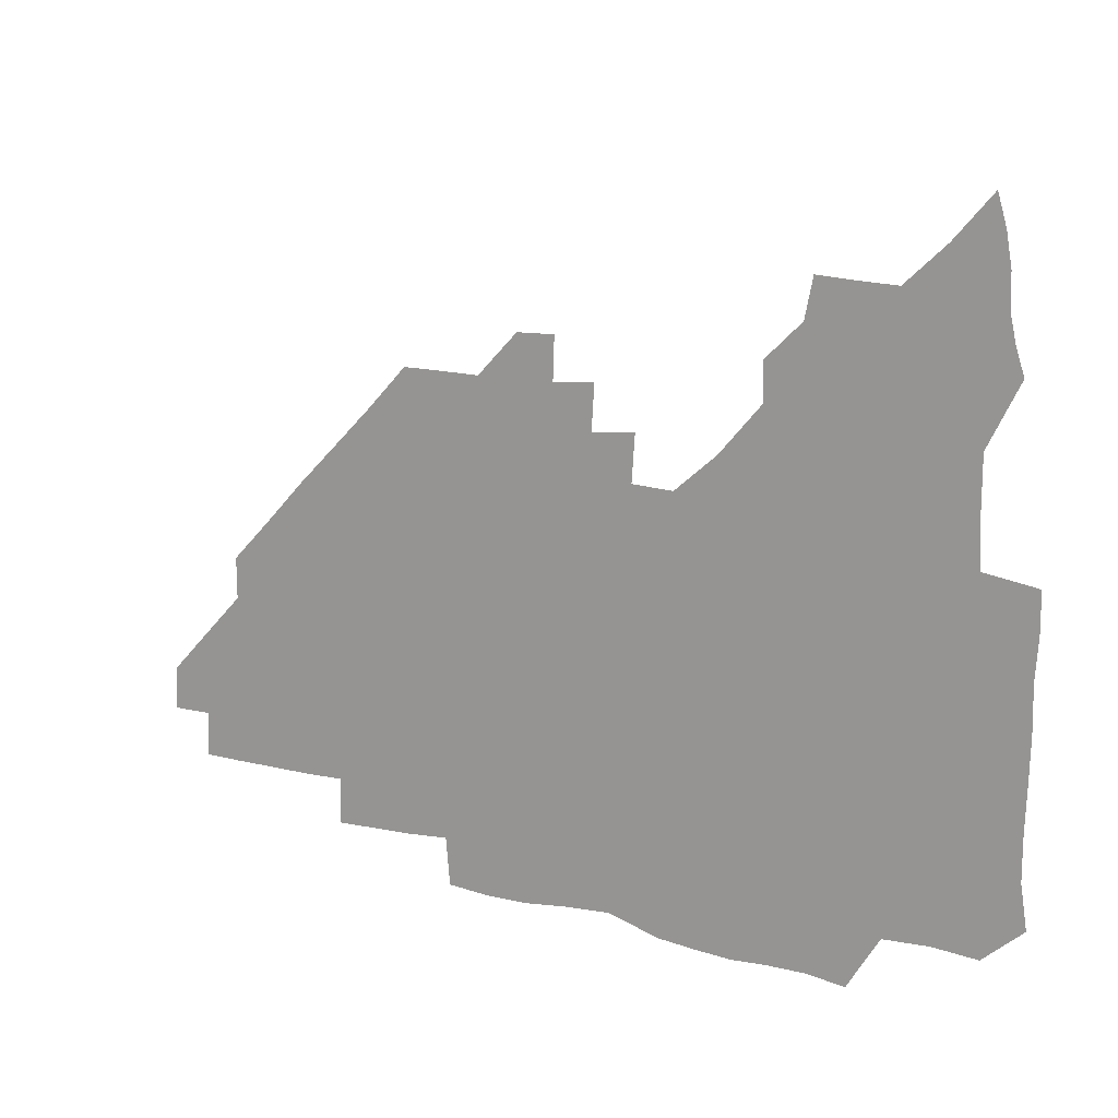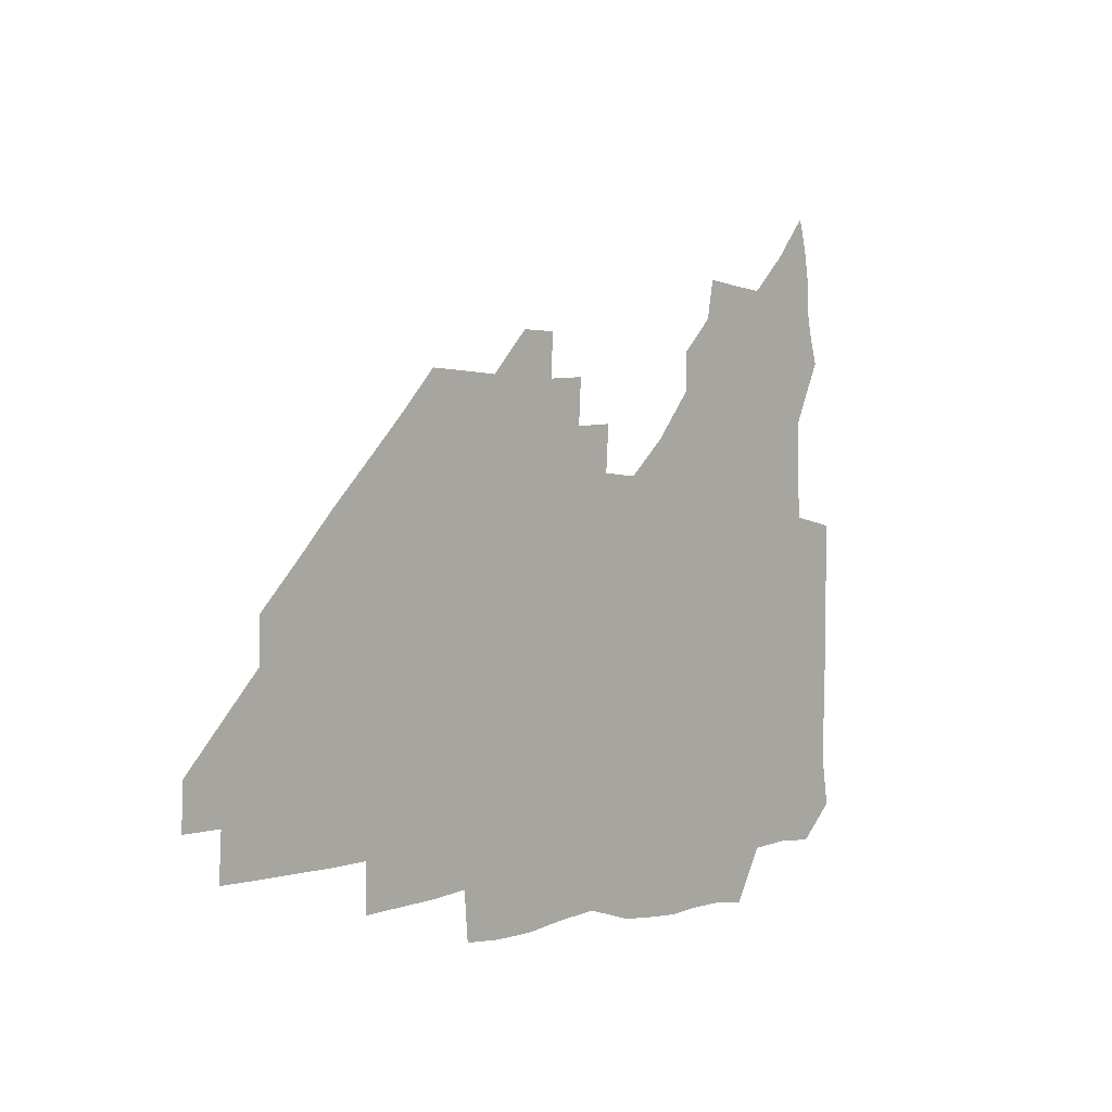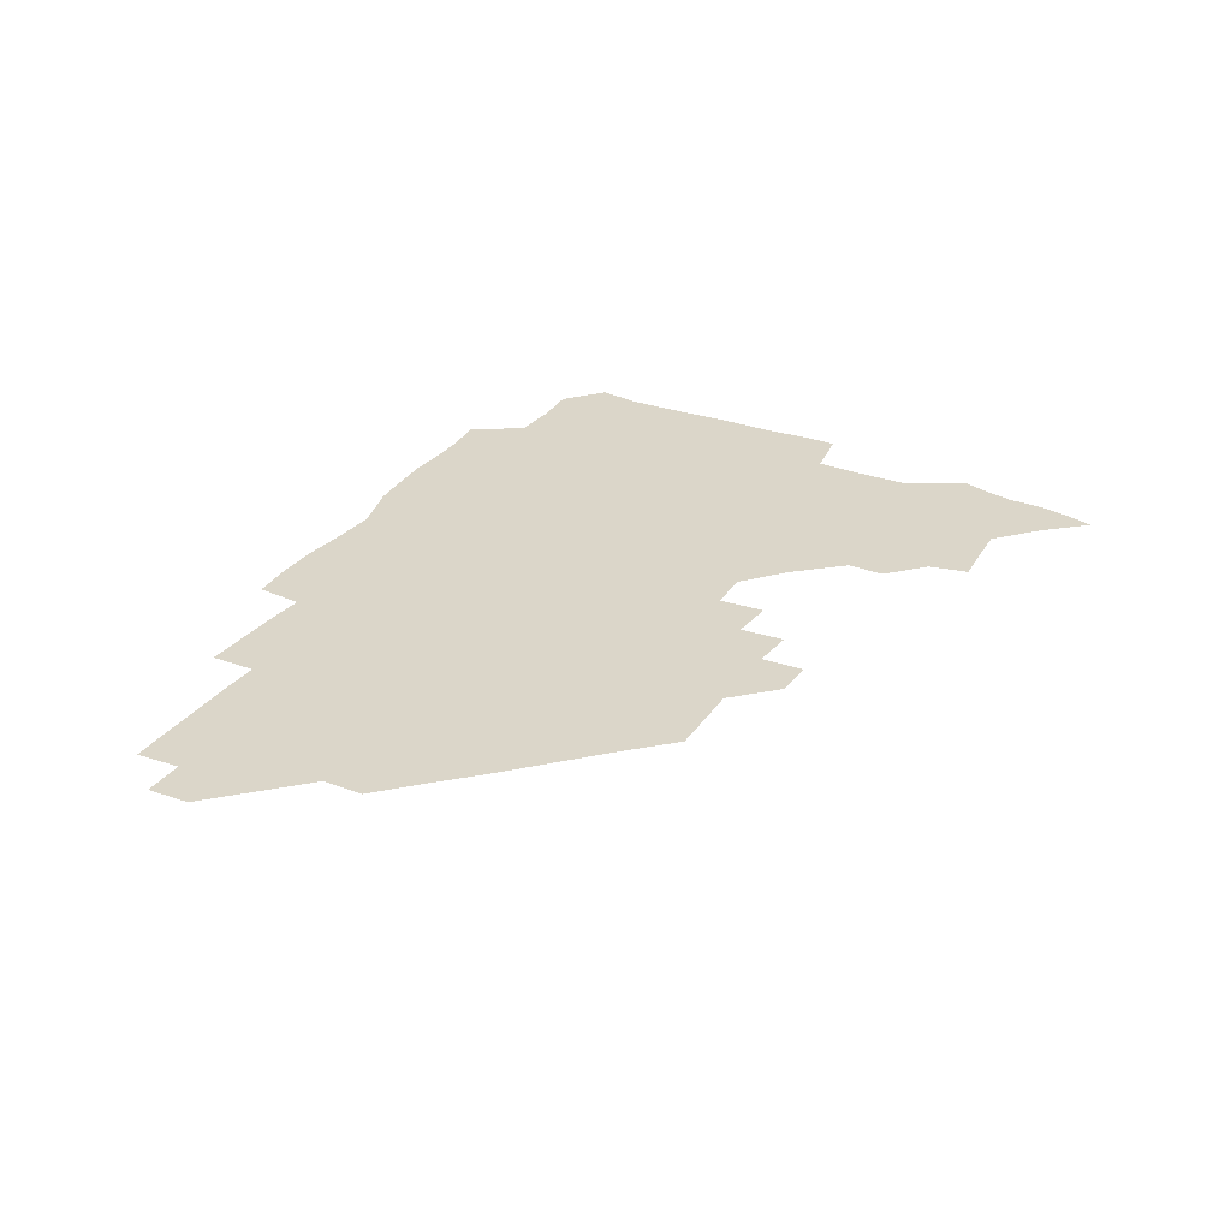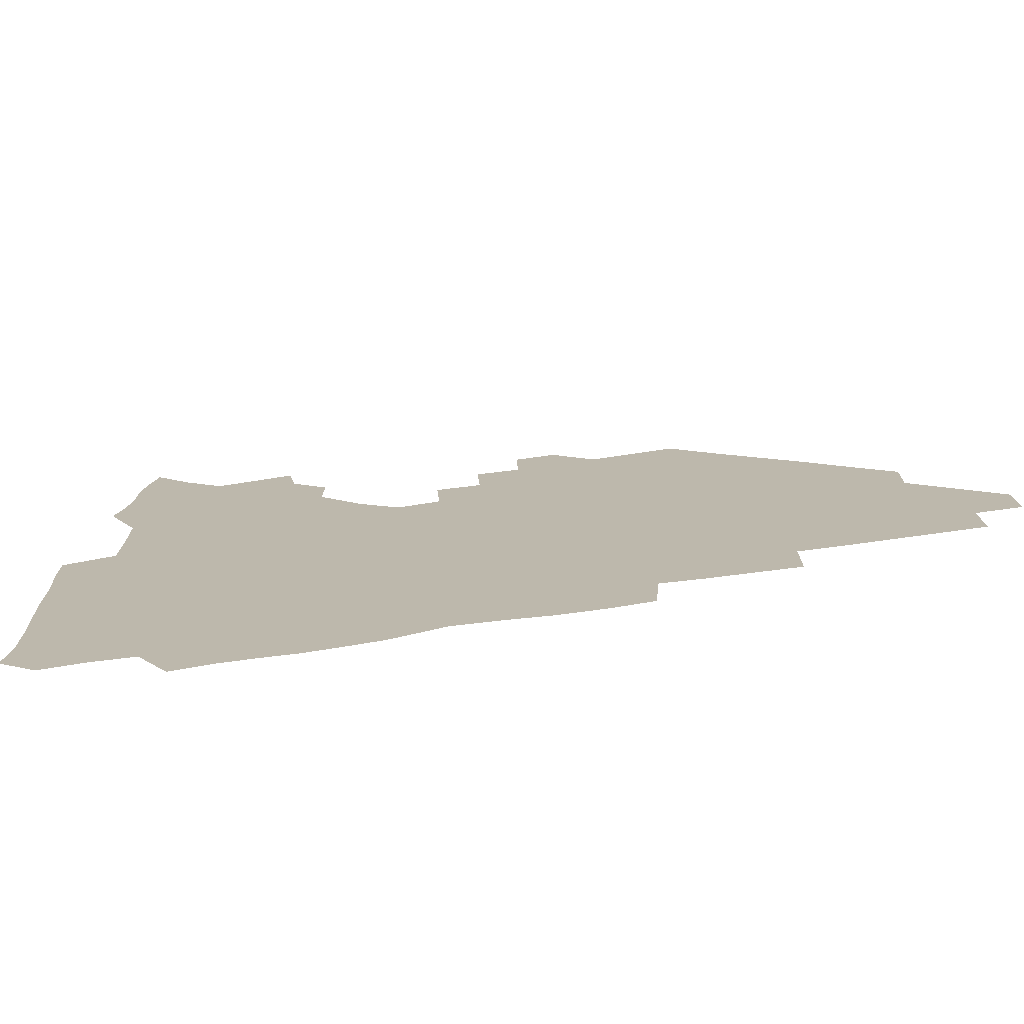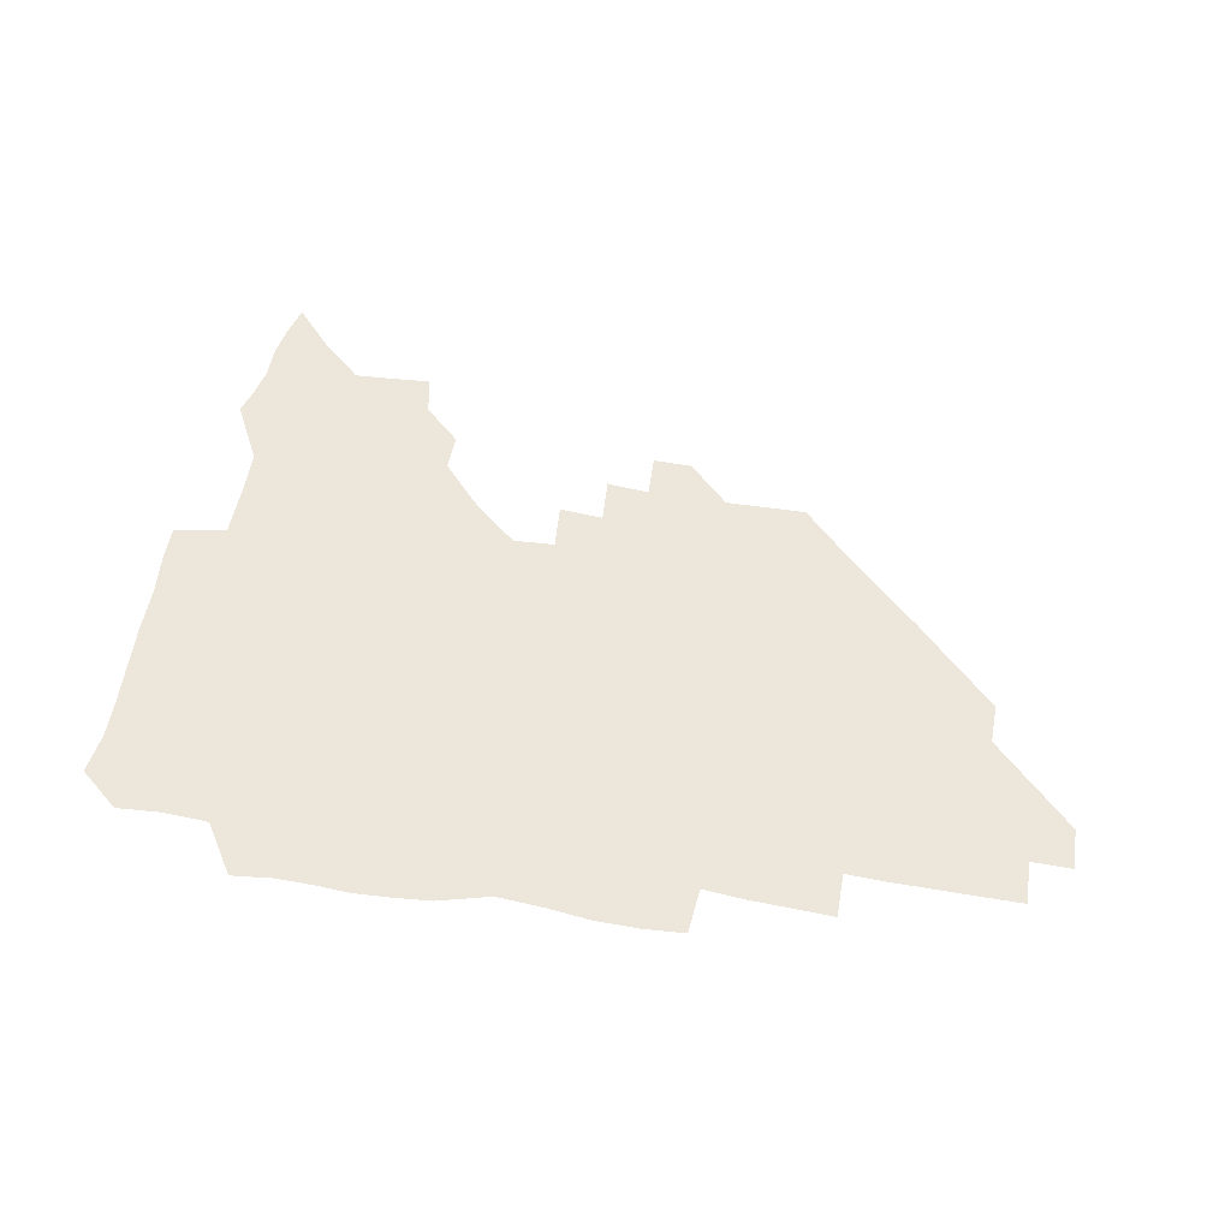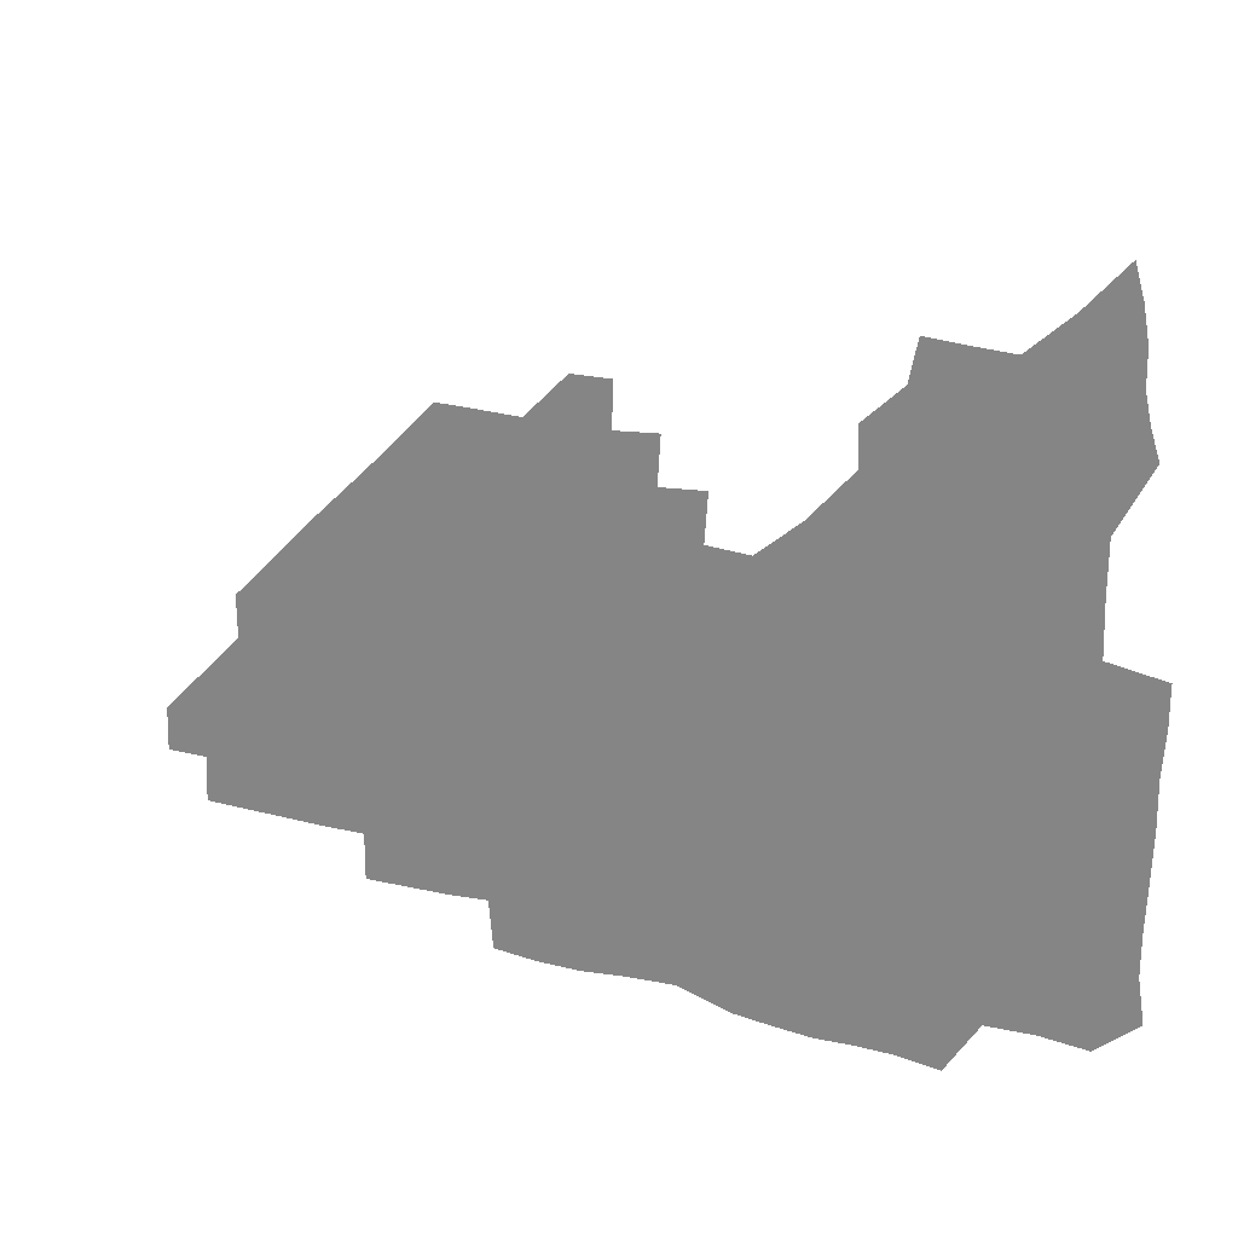
<metadata>
{"format":"obj","ext":"obj","renderer":"f3d","projection":"perspective","resolution":1024,"background":"white","views":[{"elev":13.1,"azim":-148.2,"up":"+Y"},{"elev":0.2,"azim":128.6,"up":"+Y"},{"elev":30.0,"azim":118.5,"up":"+Z"},{"elev":-74.2,"azim":8.1,"up":"+Y"},{"elev":53.2,"azim":9.8,"up":"+Z"},{"elev":22.4,"azim":-154.0,"up":"+Y"}]}
</metadata>
<code>
v 266.7 191.7 0
v 269 207 0
v 268.9 222.2 0
v 268.2 237.8 0
v 267.7 253.7 0
v 267.8 269.8 0
v 266.7 284.9 0
v 266.7 298.7 0
v 281.3 179.3 0
v 285.1 195.4 0
v 286.4 210.5 0
v 287.2 225.7 0
v 286.8 240.5 0
v 286.2 255.4 0
v 287.4 270.8 0
v 287.1 286 0
v 286.2 301.7 0
v 286.7 319.9 0
v 286.6 337.9 0
v 274.9 360.6 0
v 277.9 369.9 0
v 280.1 380.1 0
v 280.3 391.8 0
v 282.2 403.3 0
v 285.4 414.5 0
v 297.6 180.3 0
v 301.1 196.4 0
v 302.9 212.2 0
v 303.1 226.9 0
v 302.4 241.3 0
v 302.5 256.2 0
v 304.2 271.5 0
v 304 286.1 0
v 303 300.8 0
v 303 315.9 0
v 304.7 331 0
v 304.8 347.1 0
v 301.6 362.8 0
v 297.4 377.2 0
v 298.7 388.2 0
v 299.5 398.7 0
v 314.4 179.4 0
v 316.6 196.9 0
v 317.2 212 0
v 317.2 226.7 0
v 317.2 241.4 0
v 317.4 256.2 0
v 318.9 271.5 0
v 319.1 286.1 0
v 318.5 300.6 0
v 319.1 315 0
v 319.2 329.5 0
v 318.6 344.8 0
v 319 358.8 0
v 317.6 372.6 0
v 314.6 385.1 0
v 326.2 160.5 0
v 330.5 181.9 0
v 331.6 197.2 0
v 331.7 211.9 0
v 331.1 226.2 0
v 331.6 241.2 0
v 331.8 255.9 0
v 334 271.6 0
v 334.3 286 0
v 333.9 300.5 0
v 333.5 314.9 0
v 333.2 329.4 0
v 332.4 344.5 0
v 333.4 358 0
v 332.7 371.7 0
v 328.7 385.7 0
v 340.9 162.1 0
v 344.8 181.4 0
v 346.5 197.5 0
v 346.3 211.8 0
v 346.5 226.6 0
v 346.1 241.1 0
v 347.4 256.3 0
v 349 271.5 0
v 349.6 285.9 0
v 349.1 300.2 0
v 347.5 315.2 0
v 346.8 329.9 0
v 346.3 344.7 0
v 346.5 358.6 0
v 346.2 372.3 0
v 343.1 386.7 0
v 354.6 161.8 0
v 359.7 181.9 0
v 361.3 197.7 0
v 361.8 212.4 0
v 361.6 226.8 0
v 362.4 241.8 0
v 362.7 256.6 0
v 363.8 271.5 0
v 364 285.8 0
v 364 299.8 0
v 362.9 314.2 0
v 361.1 329.4 0
v 359.4 346 0
v 359.8 359.4 0
v 367.5 160.9 0
v 374.4 182.8 0
v 376.6 198.2 0
v 377.6 213 0
v 377.2 227.2 0
v 378.5 242.5 0
v 378.7 257.1 0
v 378.7 271.5 0
v 378.4 285.7 0
v 378.1 299.8 0
v 376.9 314.1 0
v 375.2 328.1 0
v 380.8 161.6 0
v 388.9 183.1 0
v 392.5 199.3 0
v 392.8 213.4 0
v 393.1 227.9 0
v 393.2 242.4 0
v 392.9 256.8 0
v 392.8 271.3 0
v 392.7 285.8 0
v 392 300.4 0
v 390.8 314.9 0
v 394.7 162.6 0
v 404.6 184.1 0
v 407.4 199.3 0
v 407.7 213.3 0
v 407.8 227.7 0
v 407.4 242 0
v 407.4 256.7 0
v 407.1 271.2 0
v 407.7 285.7 0
v 406.8 300.8 0
v 406.2 315.7 0
v 405 332.4 0
v 414.1 167.7 0
v 420.5 184.4 0
v 421.7 198.5 0
v 422.2 212.8 0
v 422.6 227.6 0
v 422.1 241.8 0
v 422.3 256.6 0
v 422.1 271.3 0
v 421.9 286.2 0
v 421.6 300.9 0
v 421.1 316.1 0
v 421.2 331.1 0
v 420.2 347.5 0
v 431.2 166.4 0
v 435.5 183.5 0
v 436.4 197.9 0
v 436.9 212.5 0
v 437 227.1 0
v 437 241.8 0
v 437 256.5 0
v 436.8 271.3 0
v 436.7 286 0
v 436.9 300.7 0
v 436.5 315.7 0
v 436.1 331.1 0
v 435.9 346.2 0
v 435.4 361.8 0
v 447.4 164.4 0
v 450.4 182.7 0
v 451.2 197.4 0
v 452 212.5 0
v 451.8 226.9 0
v 451.6 241.5 0
v 451.6 256.3 0
v 451.7 271.2 0
v 451.5 286.1 0
v 451.6 300.8 0
v 451.4 315.8 0
v 451.1 330.8 0
v 450.7 345.7 0
v 449.8 361.5 0
v 463.2 164.1 0
v 465.3 181.9 0
v 466.2 197.2 0
v 466.6 212.1 0
v 466.7 226.8 0
v 466.6 241.5 0
v 466.6 256.2 0
v 466.9 271.1 0
v 466.7 285.8 0
v 466.5 300.9 0
v 466.3 315.8 0
v 466 330.5 0
v 465.1 346 0
v 478.5 165 0
v 480 181.9 0
v 481 197 0
v 481.3 211.6 0
v 481.5 226.6 0
v 481.6 241.5 0
v 481.5 256.3 0
v 481.5 271.1 0
v 481.6 285.8 0
v 481.2 301.4 0
v 481.1 316 0
v 480.8 330.8 0
v 480.1 346.3 0
v 495.2 180.5 0
v 495.9 196.8 0
v 496.1 211.4 0
v 496.5 226.7 0
v 496.7 241.6 0
v 496.5 256.3 0
v 496.5 271.1 0
v 496.4 285.9 0
v 496 301.4 0
v 495.9 316 0
v 495.6 330.8 0
v 494.9 346.4 0
v 510.6 179.8 0
v 510.7 196.3 0
v 511.1 211.6 0
v 511.3 226.6 0
v 511.3 241.5 0
v 511.4 256.2 0
v 511.5 271 0
v 511.2 285.9 0
v 510.9 301.1 0
v 510.6 316 0
v 510.2 330.8 0
v 525.5 179.2 0
v 525.5 195.6 0
v 526 211.1 0
v 526.1 226.5 0
v 526.1 241.4 0
v 526.1 256.3 0
v 526.1 271 0
v 525.9 286 0
v 525.7 300.9 0
v 525.2 316.1 0
v 541 195 0
v 540.9 211.1 0
v 540.8 226.6 0
v 540.9 241.4 0
v 541 256.2 0
v 540.7 271.1 0
v 540.6 286 0
v 540.4 301.5 0
v 556.4 194.9 0
v 555.7 211.3 0
v 555.6 226.4 0
v 555.8 241.2 0
v 555.6 256.3 0
v 555.4 271.2 0
v 555.2 286.2 0
v 571.6 194.7 0
v 570.8 210.9 0
v 570.5 226.3 0
v 570.4 241.2 0
v 570.1 256.3 0
v 570.2 271.2 0
v 586.2 194.6 0
v 585.5 210.7 0
v 585.4 225.9 0
v 584.7 241.4 0
v 600.5 210.4 0
v 600 225.7 0
f 9 10 1
f 1 10 2
f 10 11 2
f 2 11 3
f 11 12 3
f 3 12 4
f 12 13 4
f 4 13 5
f 13 14 5
f 5 14 6
f 14 15 6
f 6 15 7
f 15 16 7
f 7 16 8
f 16 17 8
f 9 26 10
f 26 27 10
f 10 27 11
f 27 28 11
f 11 28 12
f 28 29 12
f 12 29 13
f 29 30 13
f 13 30 14
f 30 31 14
f 14 31 15
f 31 32 15
f 15 32 16
f 32 33 16
f 16 33 17
f 33 34 17
f 17 34 18
f 34 35 18
f 18 35 19
f 35 36 19
f 19 36 20
f 36 37 20
f 20 37 21
f 37 38 21
f 21 38 22
f 38 39 22
f 22 39 23
f 39 40 23
f 23 40 24
f 40 41 24
f 24 41 25
f 26 42 27
f 42 43 27
f 27 43 28
f 43 44 28
f 28 44 29
f 44 45 29
f 29 45 30
f 45 46 30
f 30 46 31
f 46 47 31
f 31 47 32
f 47 48 32
f 32 48 33
f 48 49 33
f 33 49 34
f 49 50 34
f 34 50 35
f 50 51 35
f 35 51 36
f 51 52 36
f 36 52 37
f 52 53 37
f 37 53 38
f 53 54 38
f 38 54 39
f 54 55 39
f 39 55 40
f 55 56 40
f 40 56 41
f 57 58 42
f 42 58 43
f 58 59 43
f 43 59 44
f 59 60 44
f 44 60 45
f 60 61 45
f 45 61 46
f 61 62 46
f 46 62 47
f 62 63 47
f 47 63 48
f 63 64 48
f 48 64 49
f 64 65 49
f 49 65 50
f 65 66 50
f 50 66 51
f 66 67 51
f 51 67 52
f 67 68 52
f 52 68 53
f 68 69 53
f 53 69 54
f 69 70 54
f 54 70 55
f 70 71 55
f 55 71 56
f 71 72 56
f 57 73 58
f 73 74 58
f 58 74 59
f 74 75 59
f 59 75 60
f 75 76 60
f 60 76 61
f 76 77 61
f 61 77 62
f 77 78 62
f 62 78 63
f 78 79 63
f 63 79 64
f 79 80 64
f 64 80 65
f 80 81 65
f 65 81 66
f 81 82 66
f 66 82 67
f 82 83 67
f 67 83 68
f 83 84 68
f 68 84 69
f 84 85 69
f 69 85 70
f 85 86 70
f 70 86 71
f 86 87 71
f 71 87 72
f 87 88 72
f 73 89 74
f 89 90 74
f 74 90 75
f 90 91 75
f 75 91 76
f 91 92 76
f 76 92 77
f 92 93 77
f 77 93 78
f 93 94 78
f 78 94 79
f 94 95 79
f 79 95 80
f 95 96 80
f 80 96 81
f 96 97 81
f 81 97 82
f 97 98 82
f 82 98 83
f 98 99 83
f 83 99 84
f 99 100 84
f 84 100 85
f 100 101 85
f 85 101 86
f 101 102 86
f 86 102 87
f 89 103 90
f 103 104 90
f 90 104 91
f 104 105 91
f 91 105 92
f 105 106 92
f 92 106 93
f 106 107 93
f 93 107 94
f 107 108 94
f 94 108 95
f 108 109 95
f 95 109 96
f 109 110 96
f 96 110 97
f 110 111 97
f 97 111 98
f 111 112 98
f 98 112 99
f 112 113 99
f 99 113 100
f 113 114 100
f 100 114 101
f 103 115 104
f 115 116 104
f 104 116 105
f 116 117 105
f 105 117 106
f 117 118 106
f 106 118 107
f 118 119 107
f 107 119 108
f 119 120 108
f 108 120 109
f 120 121 109
f 109 121 110
f 121 122 110
f 110 122 111
f 122 123 111
f 111 123 112
f 123 124 112
f 112 124 113
f 124 125 113
f 113 125 114
f 115 126 116
f 126 127 116
f 116 127 117
f 127 128 117
f 117 128 118
f 128 129 118
f 118 129 119
f 129 130 119
f 119 130 120
f 130 131 120
f 120 131 121
f 131 132 121
f 121 132 122
f 132 133 122
f 122 133 123
f 133 134 123
f 123 134 124
f 134 135 124
f 124 135 125
f 135 136 125
f 126 138 127
f 138 139 127
f 127 139 128
f 139 140 128
f 128 140 129
f 140 141 129
f 129 141 130
f 141 142 130
f 130 142 131
f 142 143 131
f 131 143 132
f 143 144 132
f 132 144 133
f 144 145 133
f 133 145 134
f 145 146 134
f 134 146 135
f 146 147 135
f 135 147 136
f 147 148 136
f 136 148 137
f 148 149 137
f 138 151 139
f 151 152 139
f 139 152 140
f 152 153 140
f 140 153 141
f 153 154 141
f 141 154 142
f 154 155 142
f 142 155 143
f 155 156 143
f 143 156 144
f 156 157 144
f 144 157 145
f 157 158 145
f 145 158 146
f 158 159 146
f 146 159 147
f 159 160 147
f 147 160 148
f 160 161 148
f 148 161 149
f 161 162 149
f 149 162 150
f 162 163 150
f 151 165 152
f 165 166 152
f 152 166 153
f 166 167 153
f 153 167 154
f 167 168 154
f 154 168 155
f 168 169 155
f 155 169 156
f 169 170 156
f 156 170 157
f 170 171 157
f 157 171 158
f 171 172 158
f 158 172 159
f 172 173 159
f 159 173 160
f 173 174 160
f 160 174 161
f 174 175 161
f 161 175 162
f 175 176 162
f 162 176 163
f 176 177 163
f 163 177 164
f 177 178 164
f 165 179 166
f 179 180 166
f 166 180 167
f 180 181 167
f 167 181 168
f 181 182 168
f 168 182 169
f 182 183 169
f 169 183 170
f 183 184 170
f 170 184 171
f 184 185 171
f 171 185 172
f 185 186 172
f 172 186 173
f 186 187 173
f 173 187 174
f 187 188 174
f 174 188 175
f 188 189 175
f 175 189 176
f 189 190 176
f 176 190 177
f 190 191 177
f 177 191 178
f 179 192 180
f 192 193 180
f 180 193 181
f 193 194 181
f 181 194 182
f 194 195 182
f 182 195 183
f 195 196 183
f 183 196 184
f 196 197 184
f 184 197 185
f 197 198 185
f 185 198 186
f 198 199 186
f 186 199 187
f 199 200 187
f 187 200 188
f 200 201 188
f 188 201 189
f 201 202 189
f 189 202 190
f 202 203 190
f 190 203 191
f 203 204 191
f 193 205 194
f 205 206 194
f 194 206 195
f 206 207 195
f 195 207 196
f 207 208 196
f 196 208 197
f 208 209 197
f 197 209 198
f 209 210 198
f 198 210 199
f 210 211 199
f 199 211 200
f 211 212 200
f 200 212 201
f 212 213 201
f 201 213 202
f 213 214 202
f 202 214 203
f 214 215 203
f 203 215 204
f 215 216 204
f 205 217 206
f 217 218 206
f 206 218 207
f 218 219 207
f 207 219 208
f 219 220 208
f 208 220 209
f 220 221 209
f 209 221 210
f 221 222 210
f 210 222 211
f 222 223 211
f 211 223 212
f 223 224 212
f 212 224 213
f 224 225 213
f 213 225 214
f 225 226 214
f 214 226 215
f 226 227 215
f 215 227 216
f 217 228 218
f 228 229 218
f 218 229 219
f 229 230 219
f 219 230 220
f 230 231 220
f 220 231 221
f 231 232 221
f 221 232 222
f 232 233 222
f 222 233 223
f 233 234 223
f 223 234 224
f 234 235 224
f 224 235 225
f 235 236 225
f 225 236 226
f 236 237 226
f 226 237 227
f 229 238 230
f 238 239 230
f 230 239 231
f 239 240 231
f 231 240 232
f 240 241 232
f 232 241 233
f 241 242 233
f 233 242 234
f 242 243 234
f 234 243 235
f 243 244 235
f 235 244 236
f 244 245 236
f 236 245 237
f 238 246 239
f 246 247 239
f 239 247 240
f 247 248 240
f 240 248 241
f 248 249 241
f 241 249 242
f 249 250 242
f 242 250 243
f 250 251 243
f 243 251 244
f 251 252 244
f 244 252 245
f 246 253 247
f 253 254 247
f 247 254 248
f 254 255 248
f 248 255 249
f 255 256 249
f 249 256 250
f 256 257 250
f 250 257 251
f 257 258 251
f 251 258 252
f 253 259 254
f 259 260 254
f 254 260 255
f 260 261 255
f 255 261 256
f 261 262 256
f 256 262 257
f 260 263 261
f 263 264 261
f 261 264 262

</code>
